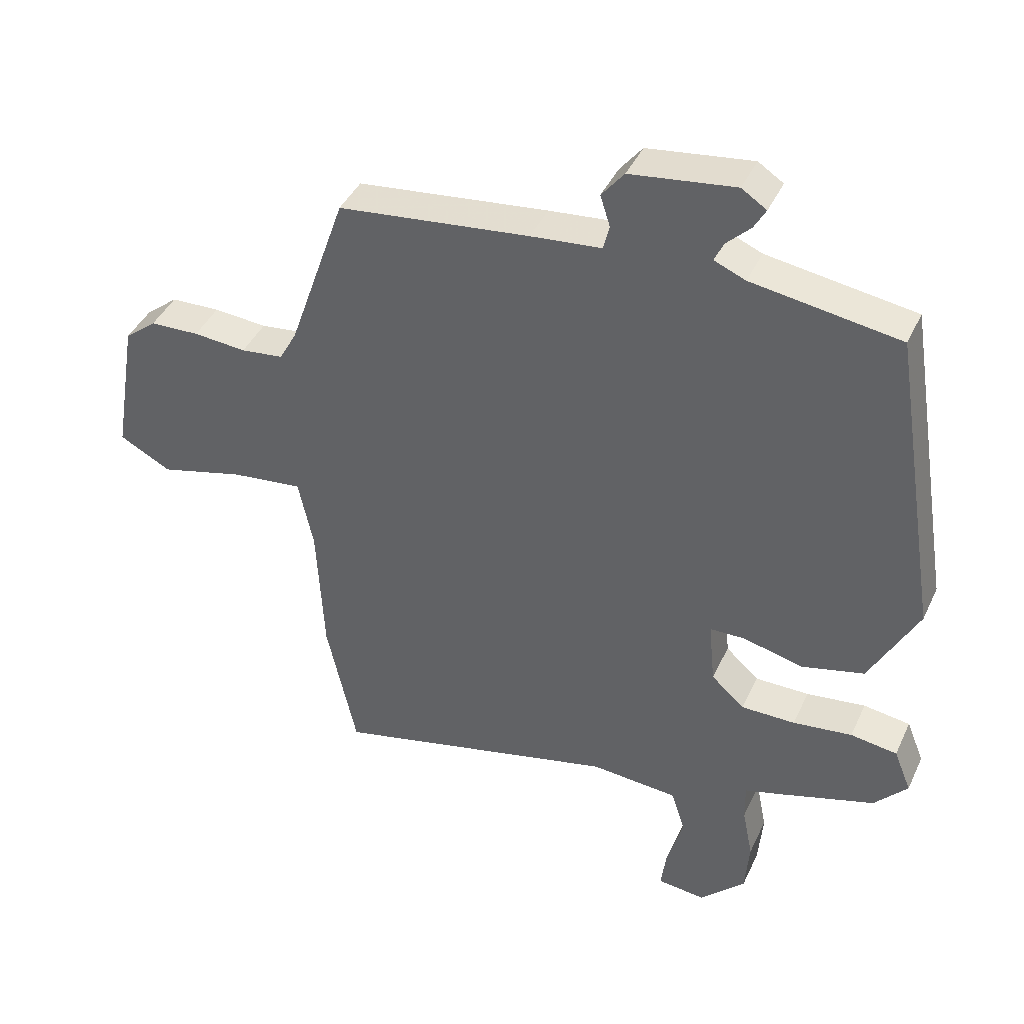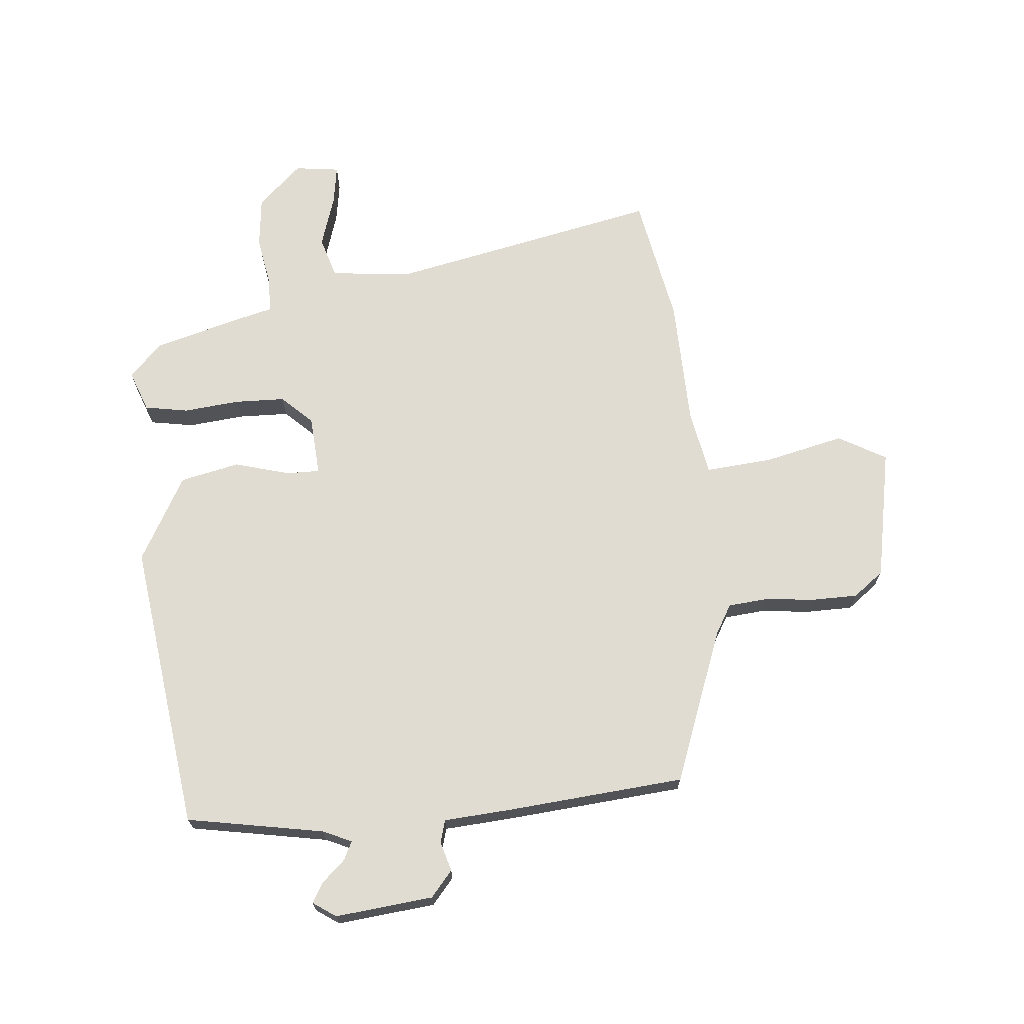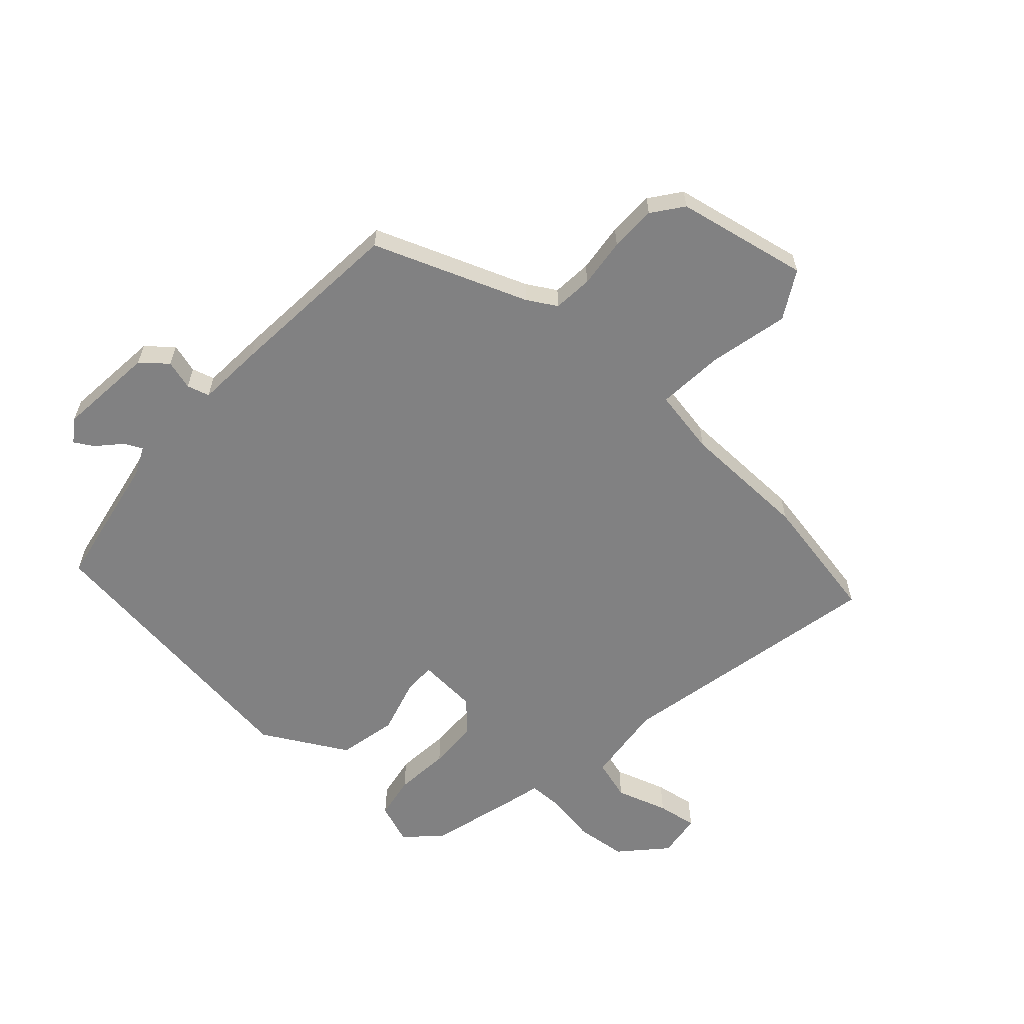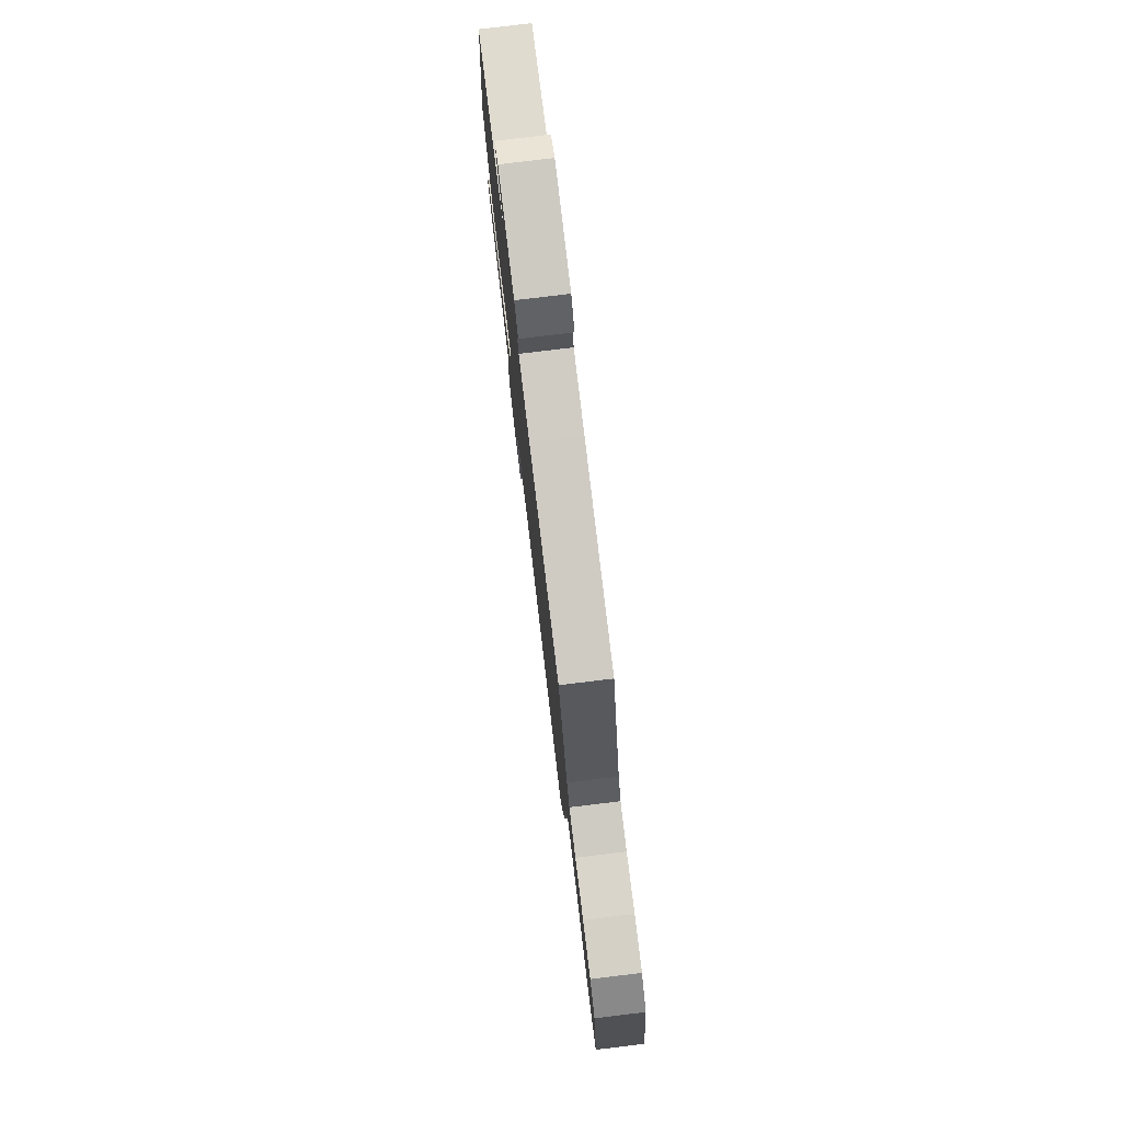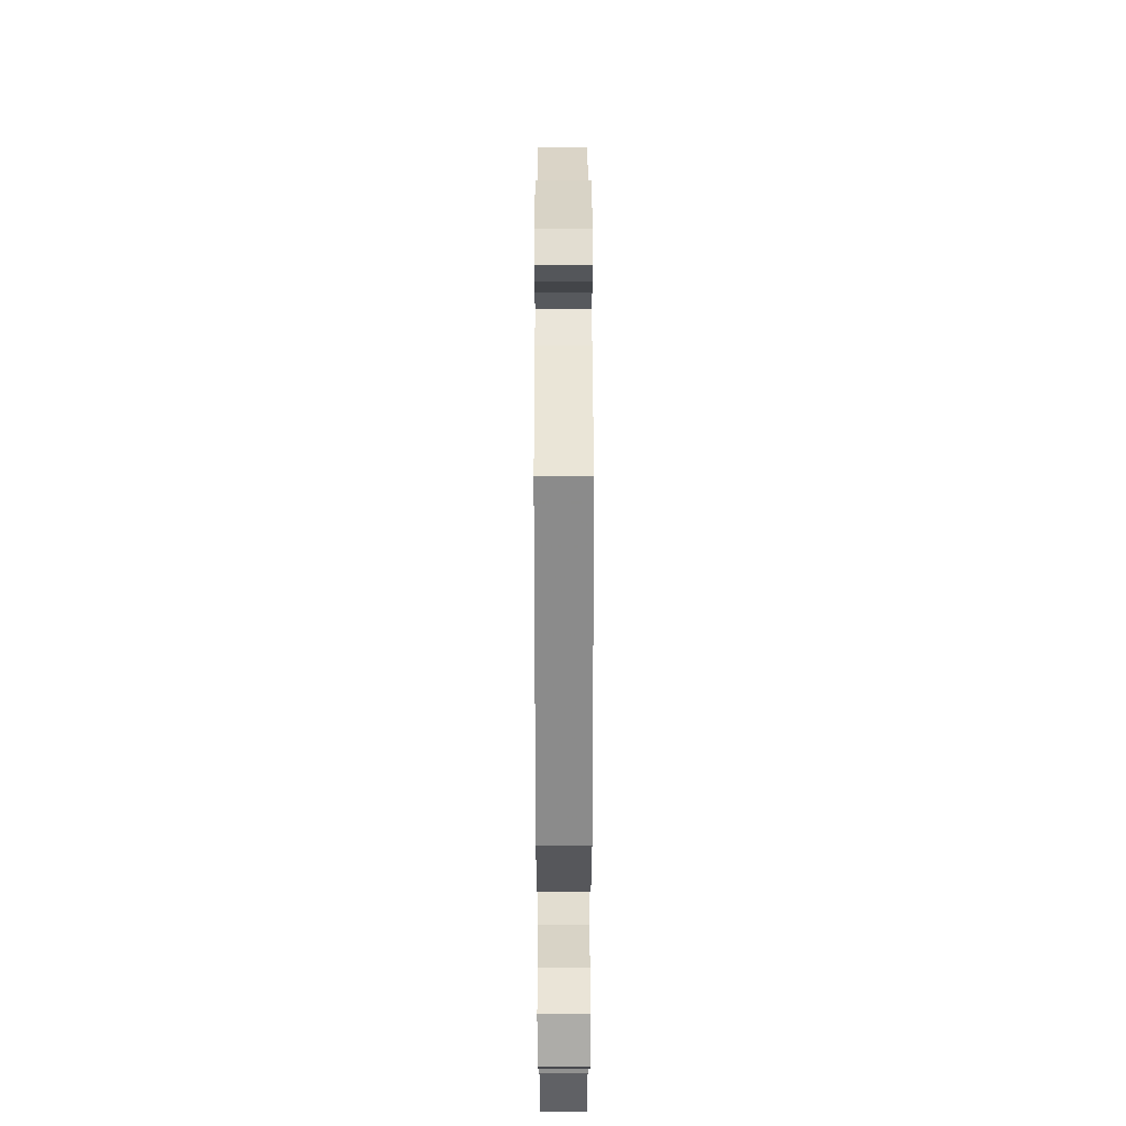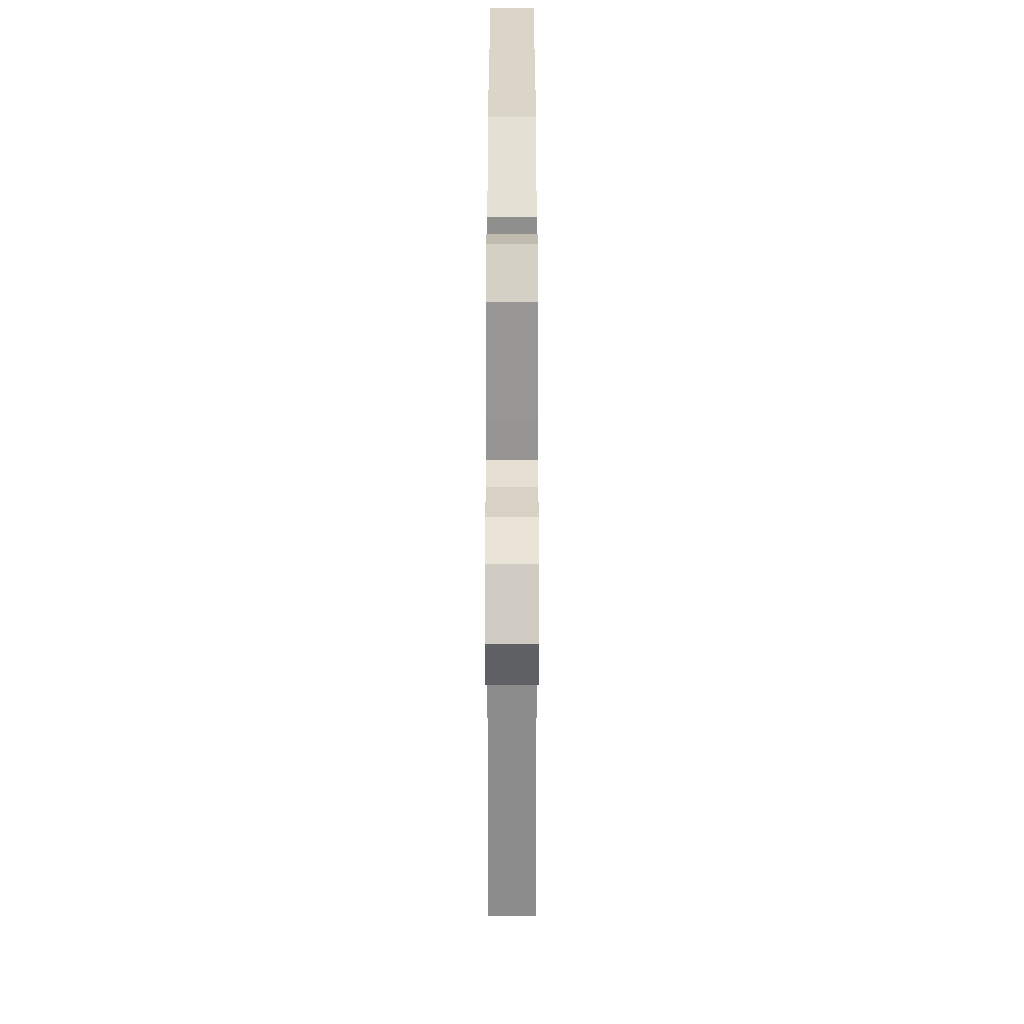
<metadata>
{"format":"obj","ext":"obj","renderer":"f3d","projection":"perspective","resolution":1024,"background":"white","views":[{"elev":41.6,"azim":-156.5,"up":"+Z"},{"elev":69.1,"azim":-3.7,"up":"+Y"},{"elev":-60.5,"azim":49.5,"up":"+Y"},{"elev":78.7,"azim":83.1,"up":"+Z"},{"elev":35.4,"azim":-90.1,"up":"+Z"},{"elev":-51.3,"azim":-90.0,"up":"+Z"}]}
</metadata>
<code>
v -0.427 0.07 0.507
v -0.191 0.07 0.543
v -0.141 0.07 0.564
v -0.156 0.07 0.596
v -0.194 0.07 0.633
v -0.213 0.07 0.667
v -0.173 0.07 0.693
v -0.006 0.07 0.671
v 0.03 0.07 0.626
v 0.014 0.07 0.576
v 0.024 0.07 0.537
v 0.137 0.07 0.526
v 0.443 0.07 0.491
v 0.535 0.07 0.225
v 0.563 0.07 0.174
v 0.631 0.07 0.166
v 0.716 0.07 0.173
v 0.795 0.07 0.17
v 0.846 0.07 0.129
v 0.884 0.07 -0.098
v 0.801 0.07 -0.142
v 0.666 0.07 -0.107
v 0.551 0.07 -0.094
v 0.527 0.07 -0.207
v 0.516 0.07 -0.427
v 0.468 0.07 -0.648
v 0.008 0.07 -0.539
v -0.132 0.07 -0.55
v -0.155 0.07 -0.62
v -0.129 0.07 -0.71
v -0.12 0.07 -0.779
v -0.197 0.07 -0.787
v -0.27 0.07 -0.715
v -0.277 0.07 -0.627
v -0.26 0.07 -0.542
v -0.259 0.07 -0.481
v -0.315 0.07 -0.465
v -0.472 0.07 -0.417
v -0.525 0.07 -0.358
v -0.497 0.07 -0.289
v -0.422 0.07 -0.278
v -0.327 0.07 -0.29
v -0.24 0.07 -0.29
v -0.187 0.07 -0.242
v -0.177 0.07 -0.139
v -0.234 0.07 -0.138
v -0.329 0.07 -0.162
v -0.43 0.07 -0.137
v -0.507 0.07 0.011
v -0.427 0 0.507
v -0.191 0 0.543
v -0.141 0 0.564
v -0.156 0 0.596
v -0.194 0 0.633
v -0.213 0 0.667
v -0.173 0 0.693
v -0.006 0 0.671
v 0.03 0 0.626
v 0.014 0 0.576
v 0.024 0 0.537
v 0.137 0 0.526
v 0.443 0 0.491
v 0.535 0 0.225
v 0.563 0 0.174
v 0.631 0 0.166
v 0.716 0 0.173
v 0.795 0 0.17
v 0.846 0 0.129
v 0.884 0 -0.098
v 0.801 0 -0.142
v 0.666 0 -0.107
v 0.551 0 -0.094
v 0.527 0 -0.207
v 0.516 0 -0.427
v 0.468 0 -0.648
v 0.008 0 -0.539
v -0.132 0 -0.55
v -0.155 0 -0.62
v -0.129 0 -0.71
v -0.12 0 -0.779
v -0.197 0 -0.787
v -0.27 0 -0.715
v -0.277 0 -0.627
v -0.26 0 -0.542
v -0.259 0 -0.481
v -0.315 0 -0.465
v -0.472 0 -0.417
v -0.525 0 -0.358
v -0.497 0 -0.289
v -0.422 0 -0.278
v -0.327 0 -0.29
v -0.24 0 -0.29
v -0.187 0 -0.242
v -0.177 0 -0.139
v -0.234 0 -0.138
v -0.329 0 -0.162
v -0.43 0 -0.137
v -0.507 0 0.011
f 49 1 2
f 48 49 2
f 47 48 2
f 46 47 2
f 45 46 2 3
f 40 41 42
f 39 40 42
f 38 39 42
f 37 38 42
f 36 37 42
f 36 42 43
f 35 36 43 44
f 33 34 35
f 32 33 35
f 31 32 35
f 30 31 35
f 29 30 35
f 28 29 35 44
f 24 25 26 27
f 28 44 45
f 27 28 45
f 24 27 45
f 23 24 45
f 20 21 22
f 19 20 22
f 18 19 22
f 17 18 22
f 16 17 22
f 15 16 22 23
f 11 12 13 14
f 23 45 3
f 15 23 3
f 14 15 3
f 11 14 3
f 8 9 10
f 7 8 10
f 6 7 10
f 5 6 10
f 4 5 10
f 3 4 10 11
f 51 50 98
f 51 98 97
f 51 97 96
f 51 96 95
f 52 51 95 94
f 91 90 89
f 91 89 88
f 91 88 87
f 91 87 86
f 91 86 85
f 92 91 85
f 93 92 85 84
f 84 83 82
f 84 82 81
f 84 81 80
f 84 80 79
f 84 79 78
f 93 84 78 77
f 76 75 74 73
f 94 93 77
f 94 77 76
f 94 76 73
f 94 73 72
f 71 70 69
f 71 69 68
f 71 68 67
f 71 67 66
f 71 66 65
f 72 71 65 64
f 63 62 61 60
f 52 94 72
f 52 72 64
f 52 64 63
f 52 63 60
f 59 58 57
f 59 57 56
f 59 56 55
f 59 55 54
f 59 54 53
f 60 59 53 52
f 1 50 51 2
f 2 51 52 3
f 3 52 53 4
f 4 53 54 5
f 5 54 55 6
f 6 55 56 7
f 7 56 57 8
f 8 57 58 9
f 9 58 59 10
f 10 59 60 11
f 11 60 61 12
f 12 61 62 13
f 13 62 63 14
f 14 63 64 15
f 15 64 65 16
f 16 65 66 17
f 17 66 67 18
f 18 67 68 19
f 19 68 69 20
f 20 69 70 21
f 21 70 71 22
f 22 71 72 23
f 23 72 73 24
f 24 73 74 25
f 25 74 75 26
f 26 75 76 27
f 27 76 77 28
f 28 77 78 29
f 29 78 79 30
f 30 79 80 31
f 31 80 81 32
f 32 81 82 33
f 33 82 83 34
f 34 83 84 35
f 35 84 85 36
f 36 85 86 37
f 37 86 87 38
f 38 87 88 39
f 39 88 89 40
f 40 89 90 41
f 41 90 91 42
f 42 91 92 43
f 43 92 93 44
f 44 93 94 45
f 45 94 95 46
f 46 95 96 47
f 47 96 97 48
f 48 97 98 49
f 49 98 50 1

</code>
